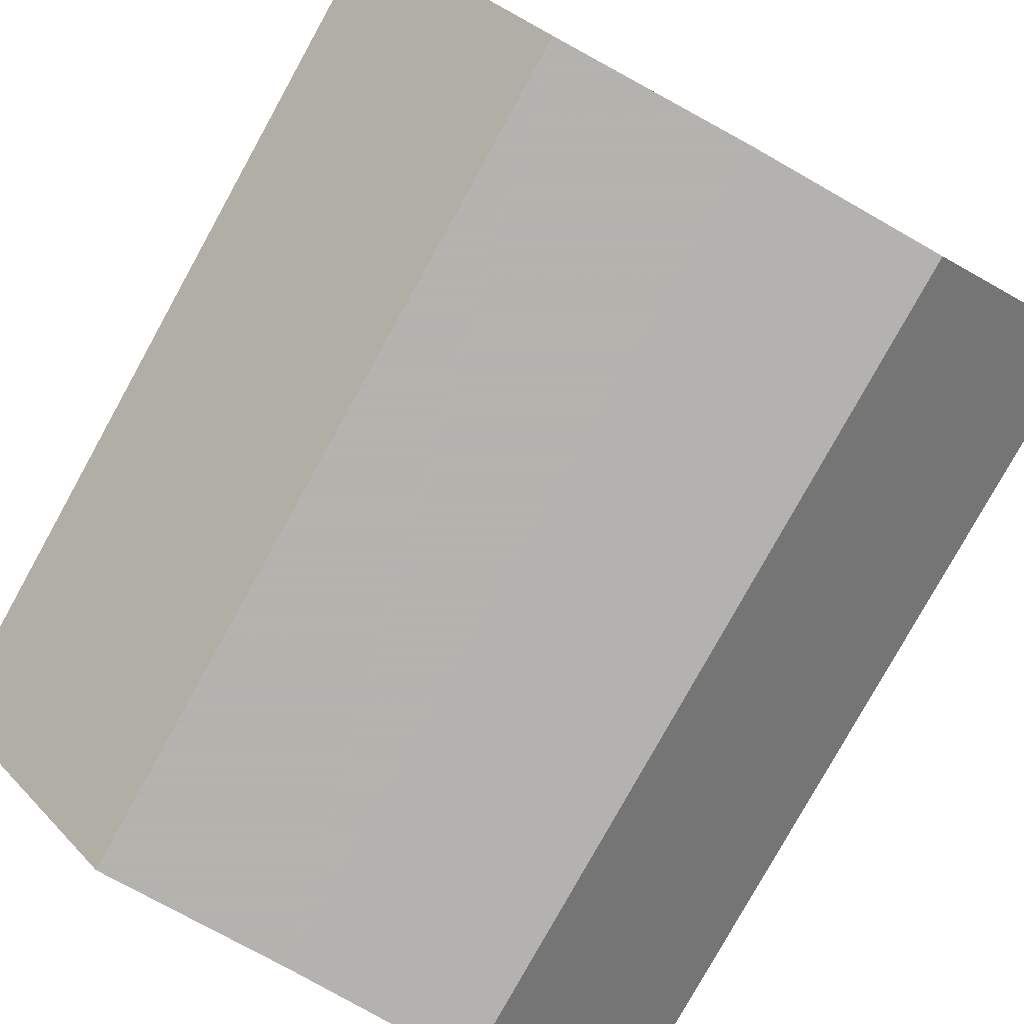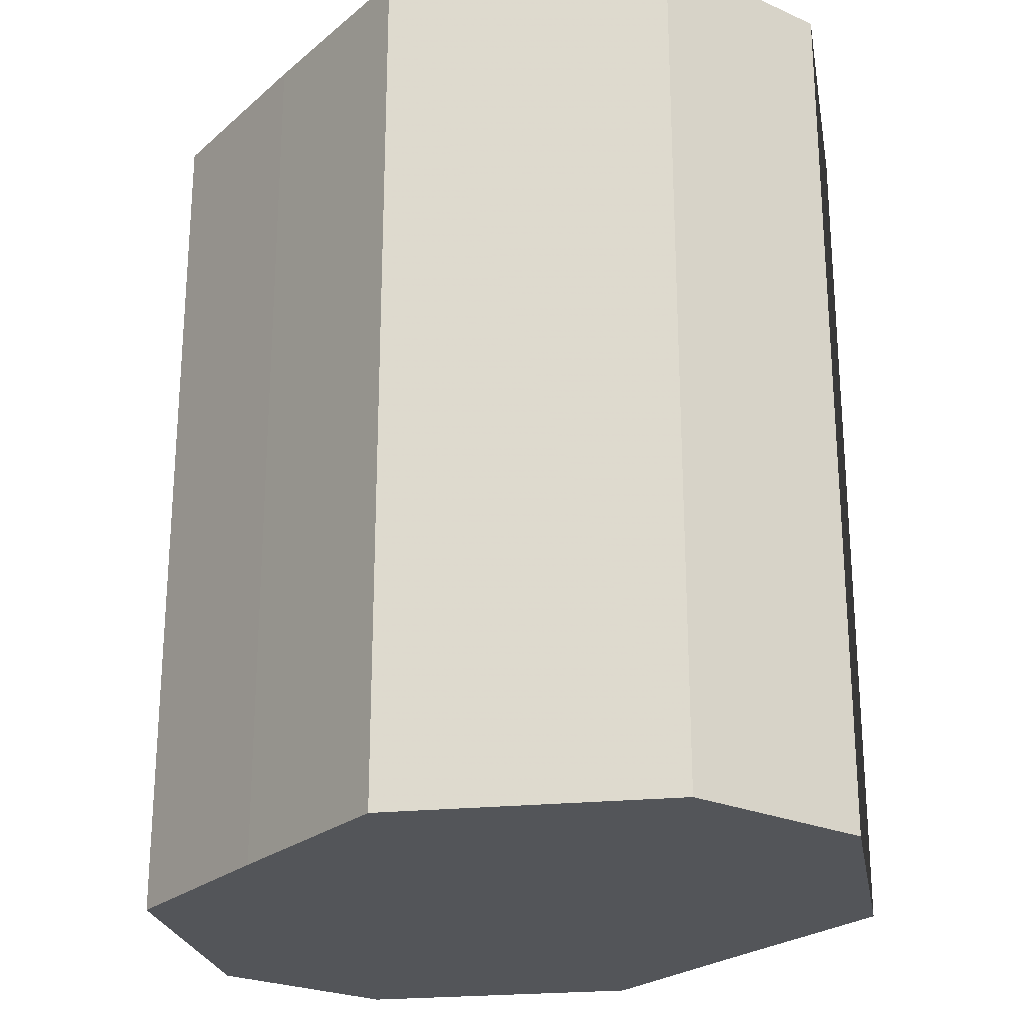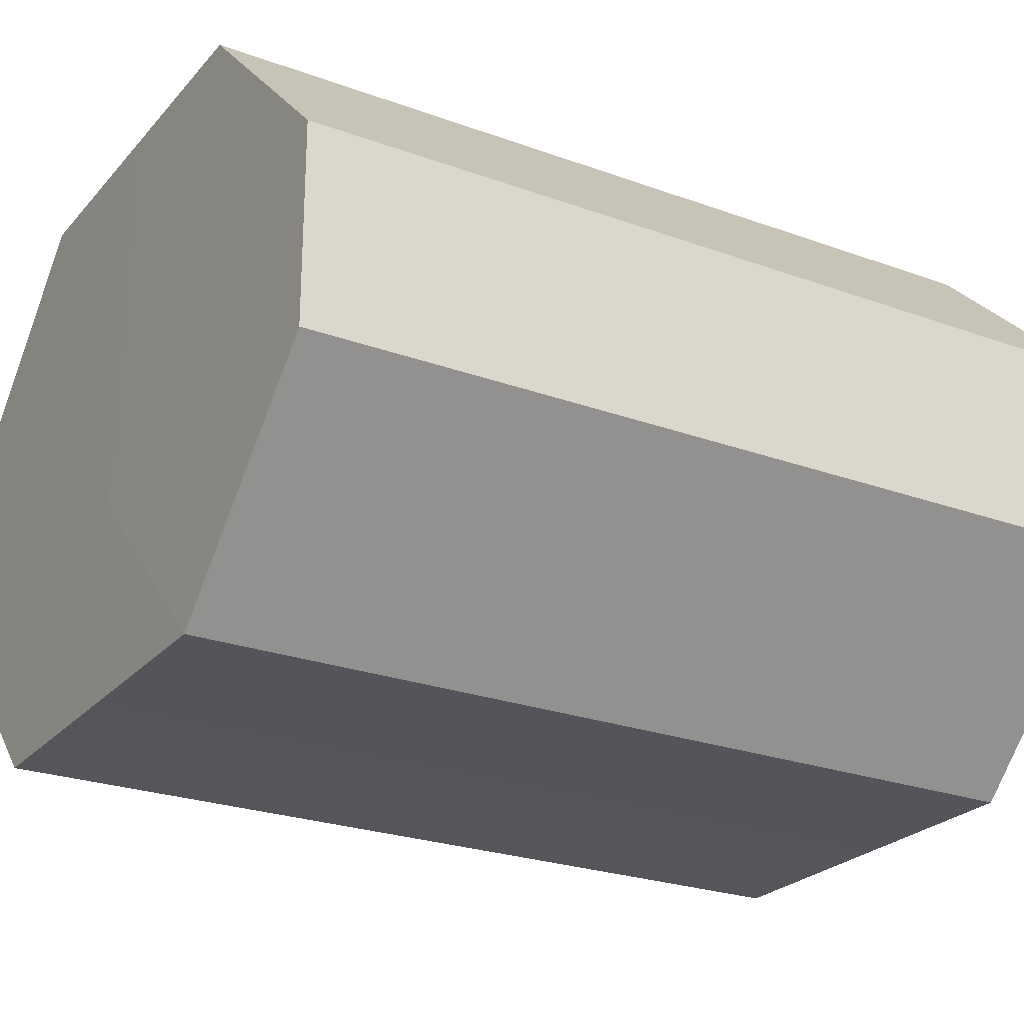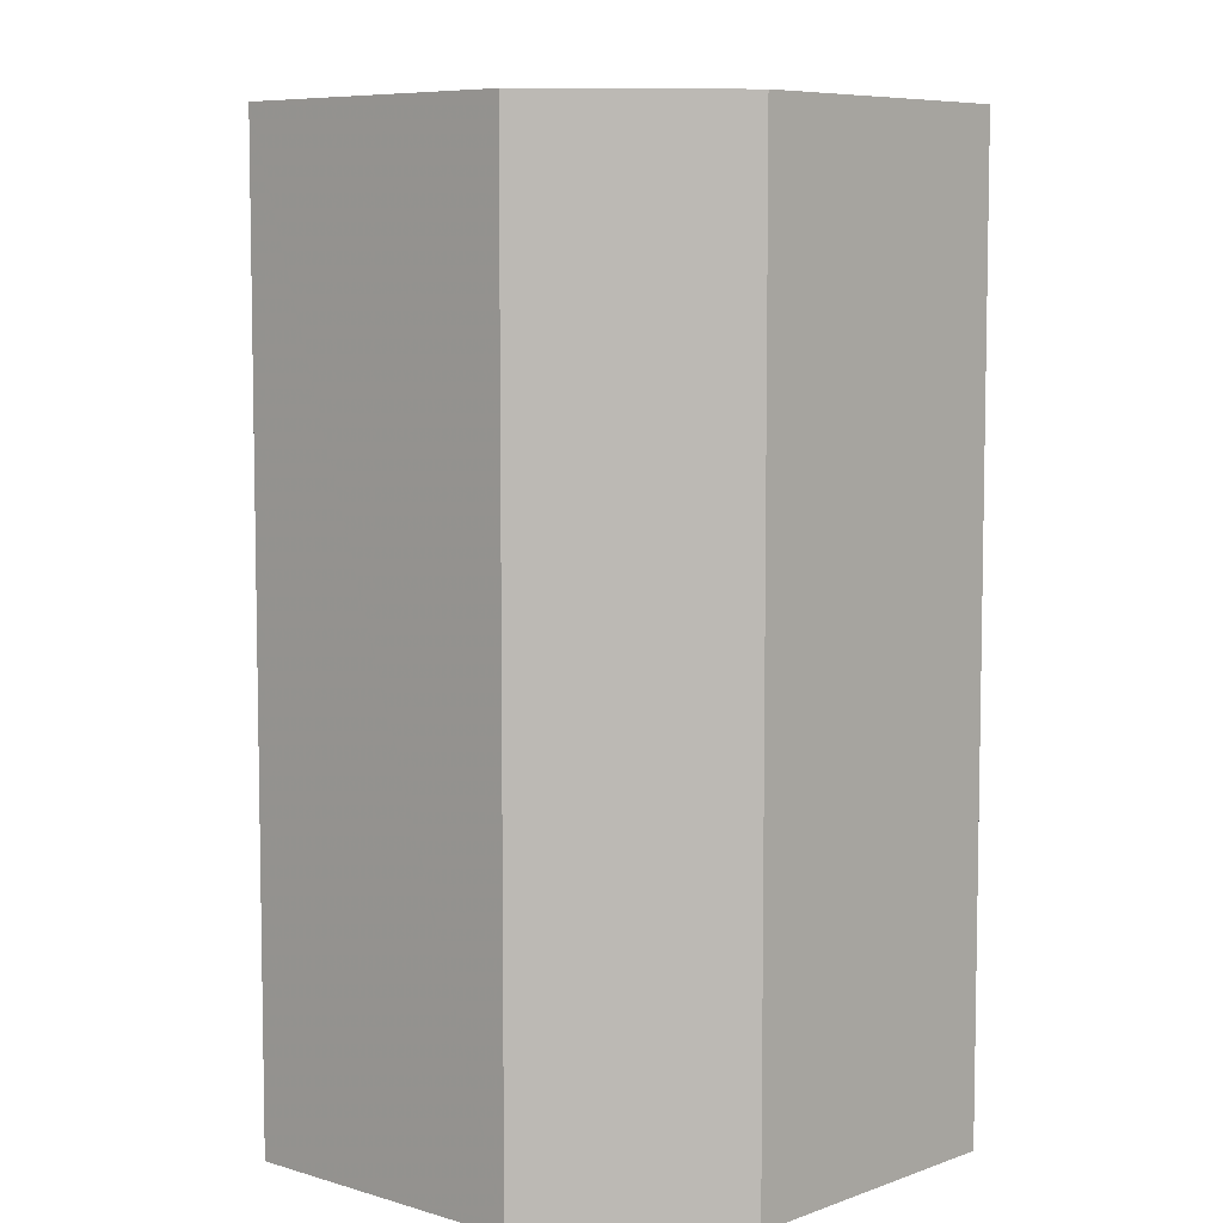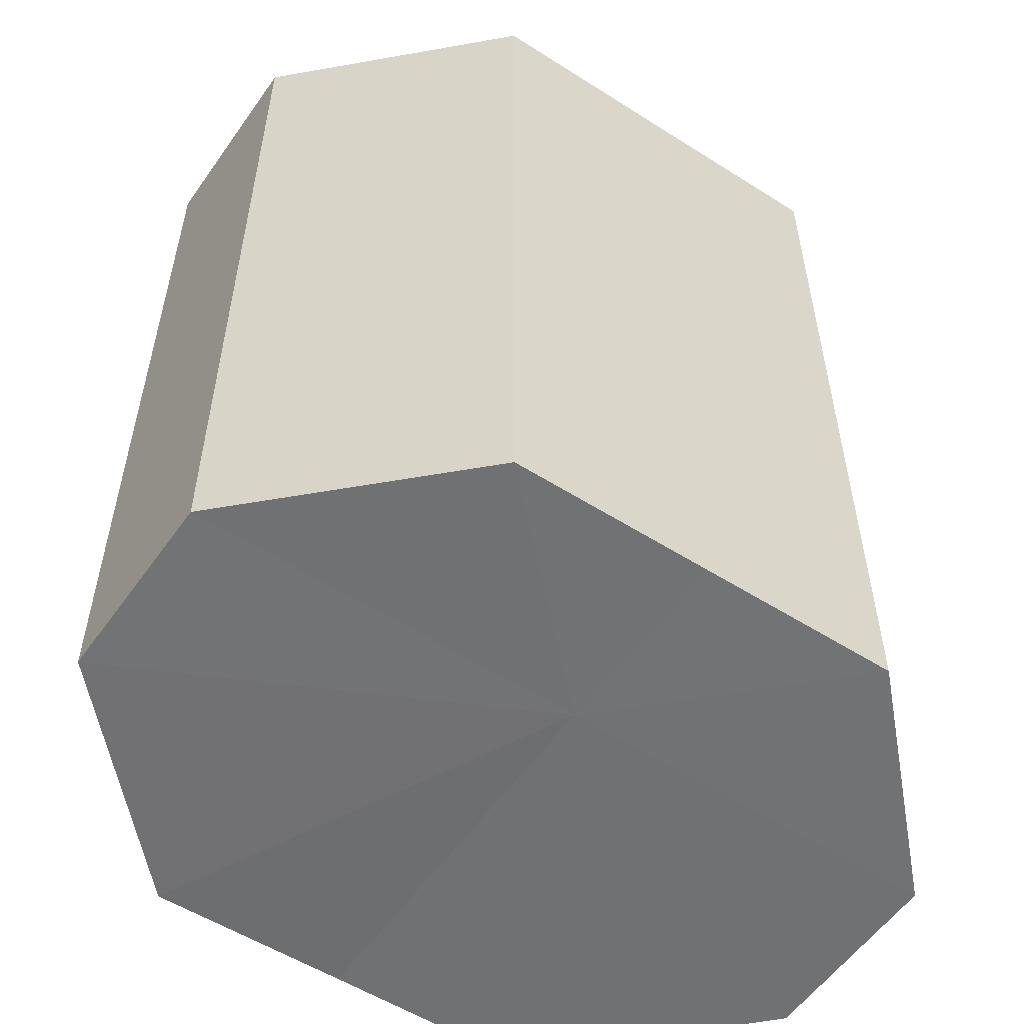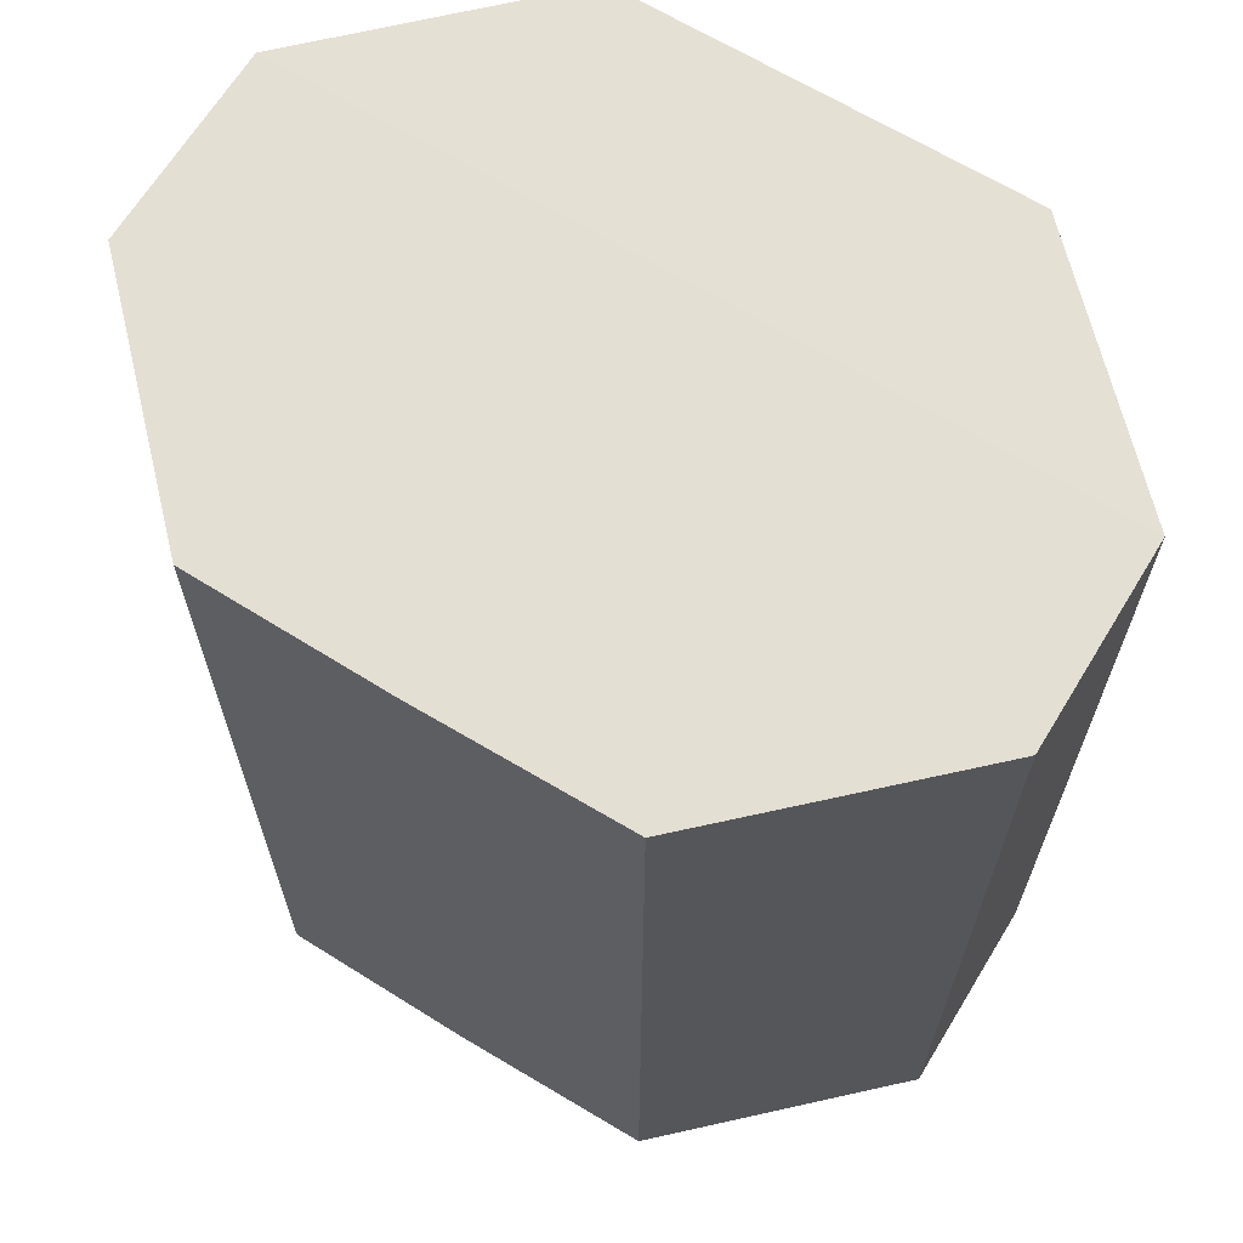
<metadata>
{"format":"obj","ext":"obj","renderer":"f3d","projection":"perspective","resolution":1024,"background":"white","views":[{"elev":-79.7,"azim":150.9,"up":"+Y"},{"elev":-24.2,"azim":54.2,"up":"+Z"},{"elev":-25.1,"azim":-120.7,"up":"+Y"},{"elev":6.9,"azim":-92.6,"up":"+Z"},{"elev":-55.2,"azim":-34.3,"up":"+Z"},{"elev":66.2,"azim":-148.2,"up":"+Z"}]}
</metadata>
<code>
o 21514
v 2233 1873 11.16
v 2233 1873 11.16
v 2233 1873 11.21
v 2233 1873 11.16
v 2233 1873 11.21
v 2233 1873 11.16
v 2233 1873 11.21
v 2233 1873 11.16
v 2233 1873 11.21
v 2233 1873 11.16
v 2233 1873 11.21
v 2233 1873 11.16
v 2233 1873 11.21
v 2233 1873 11.16
v 2233 1873 11.21
v 2233 1873 11.16
v 2233 1873 11.21
v 2233 1873 11.16
v 2233 1873 11.21
v 2233 1873 11.21
v 2233 1873 11.21
v 2233 1873 11.16
v 2233 1873 11.21
v 2233 1873 11.16
v 2233 1873 11.21
v 2233 1873 11.21
v 2233 1873 11.16
v 2233 1873 11.21
v 2233 1873 11.16
v 2233 1873 11.16
v 2233 1873 11.21
v 2233 1873 11.21
v 2233 1873 11.16
v 2233 1873 11.21
v 2233 1873 11.16
v 2233 1873 11.16
v 2233 1873 11.21
v 2233 1873 11.21
v 2233 1873 11.16
v 2233 1873 11.16
v 2233 1873 11.16
v 2233 1873 11.16
v 2233 1873 11.16
v 2233 1873 11.16
v 2233 1873 11.16
v 2233 1873 11.16
v 2233 1873 11.16
v 2233 1873 11.16
v 2233 1873 11.16
v 2233 1873 11.16
v 2233 1873 11.16
v 2233 1873 11.21
v 2233 1873 11.21
v 2233 1873 11.21
v 2233 1873 11.21
v 2233 1873 11.21
v 2233 1873 11.21
v 2233 1873 11.21
v 2233 1873 11.21
v 2233 1873 11.21
v 2233 1873 11.21
v 2233 1873 11.21
f 1 2 3
f 2 4 5
f 6 1 7
f 4 8 9
f 10 6 11
f 8 12 13
f 14 10 15
f 12 16 17
f 18 14 19
f 16 18 20
f 21 22 23
f 23 24 25
f 26 27 21
f 28 29 26
f 25 30 31
f 32 33 28
f 34 35 32
f 31 36 37
f 38 39 34
f 37 40 38
f 41 42 43
f 41 44 42
f 41 43 45
f 41 46 44
f 41 45 47
f 41 48 46
f 41 47 49
f 41 50 48
f 41 49 51
f 41 51 50
f 52 53 54
f 52 55 53
f 52 54 56
f 52 57 55
f 52 56 58
f 52 59 57
f 52 58 60
f 52 61 59
f 52 60 62
f 52 62 61

</code>
